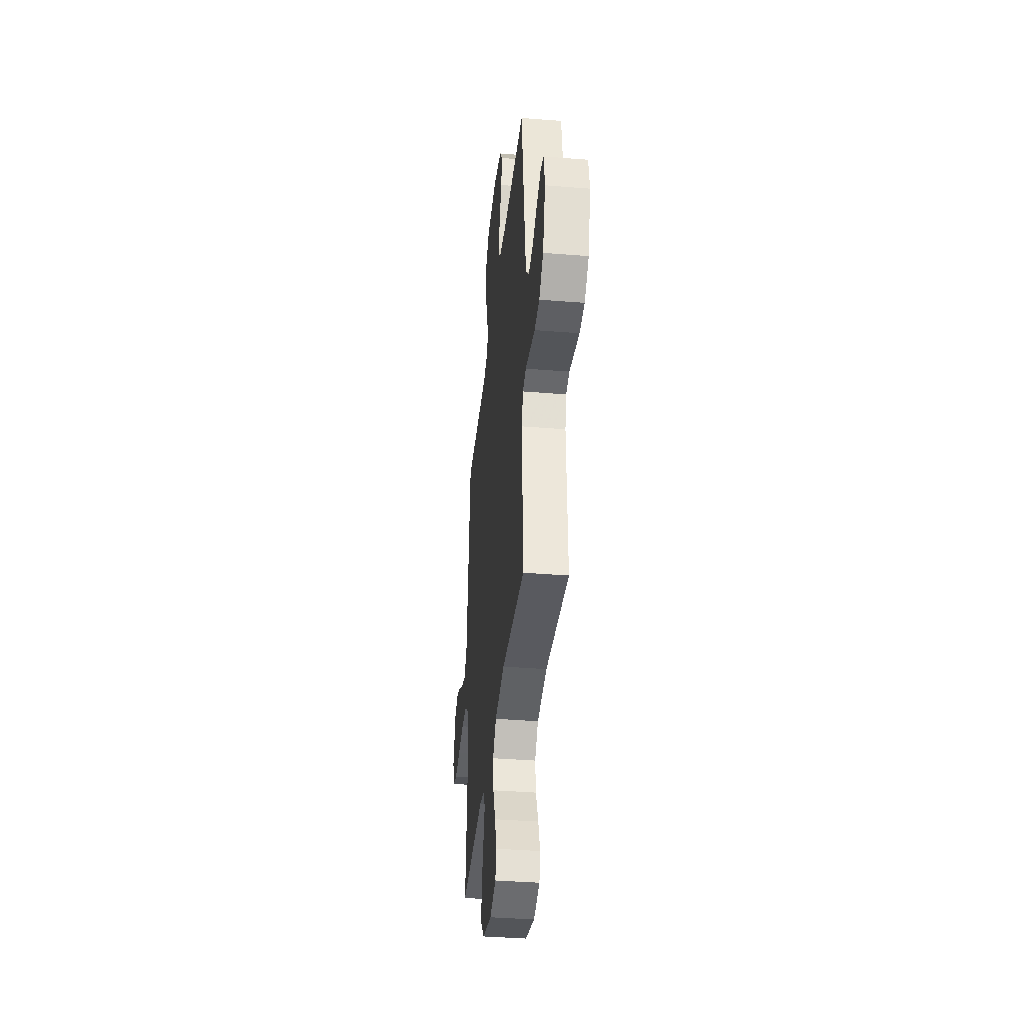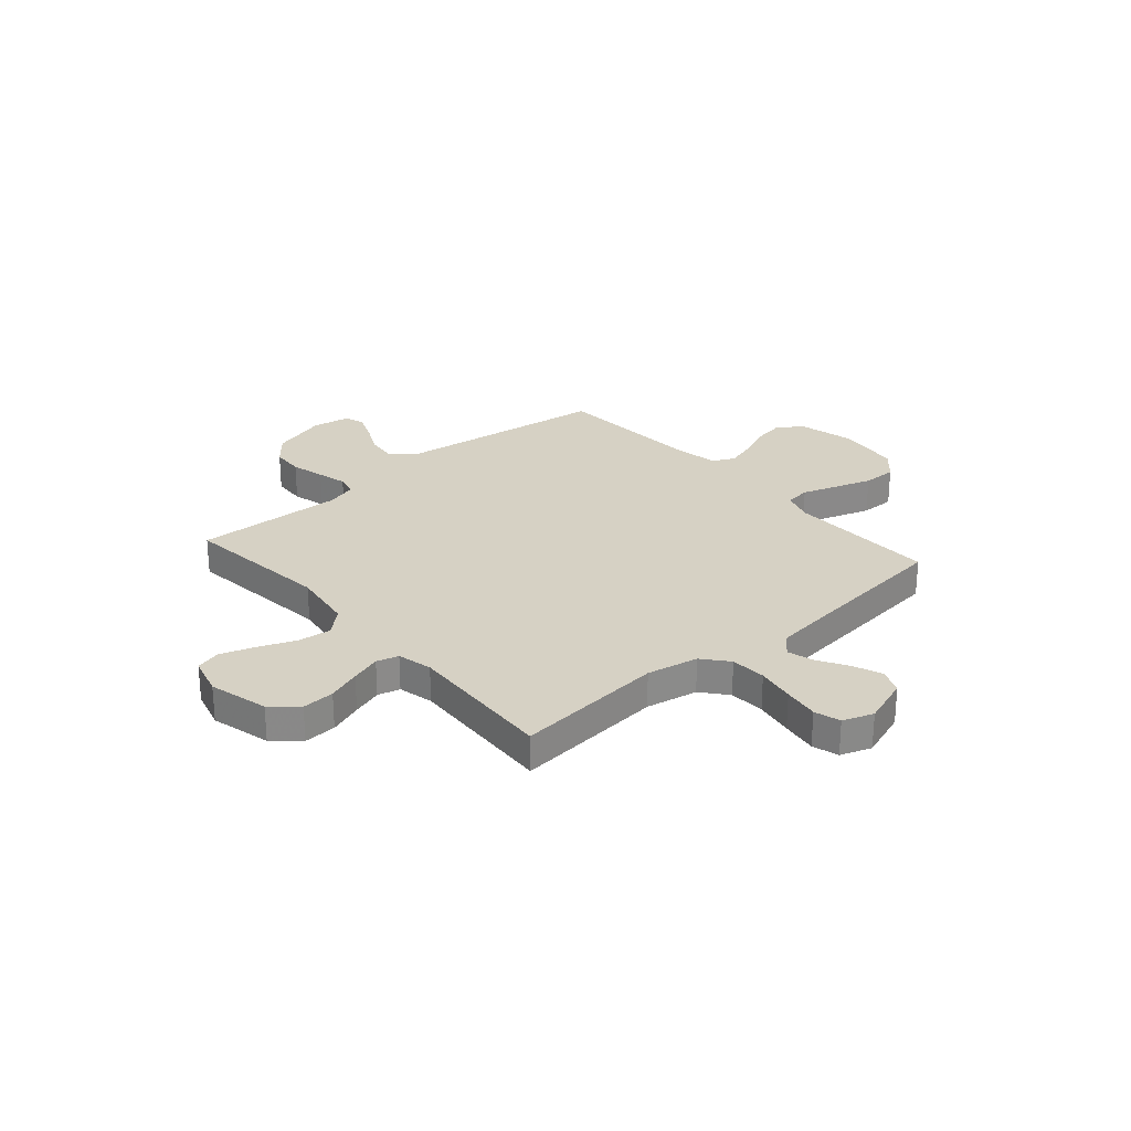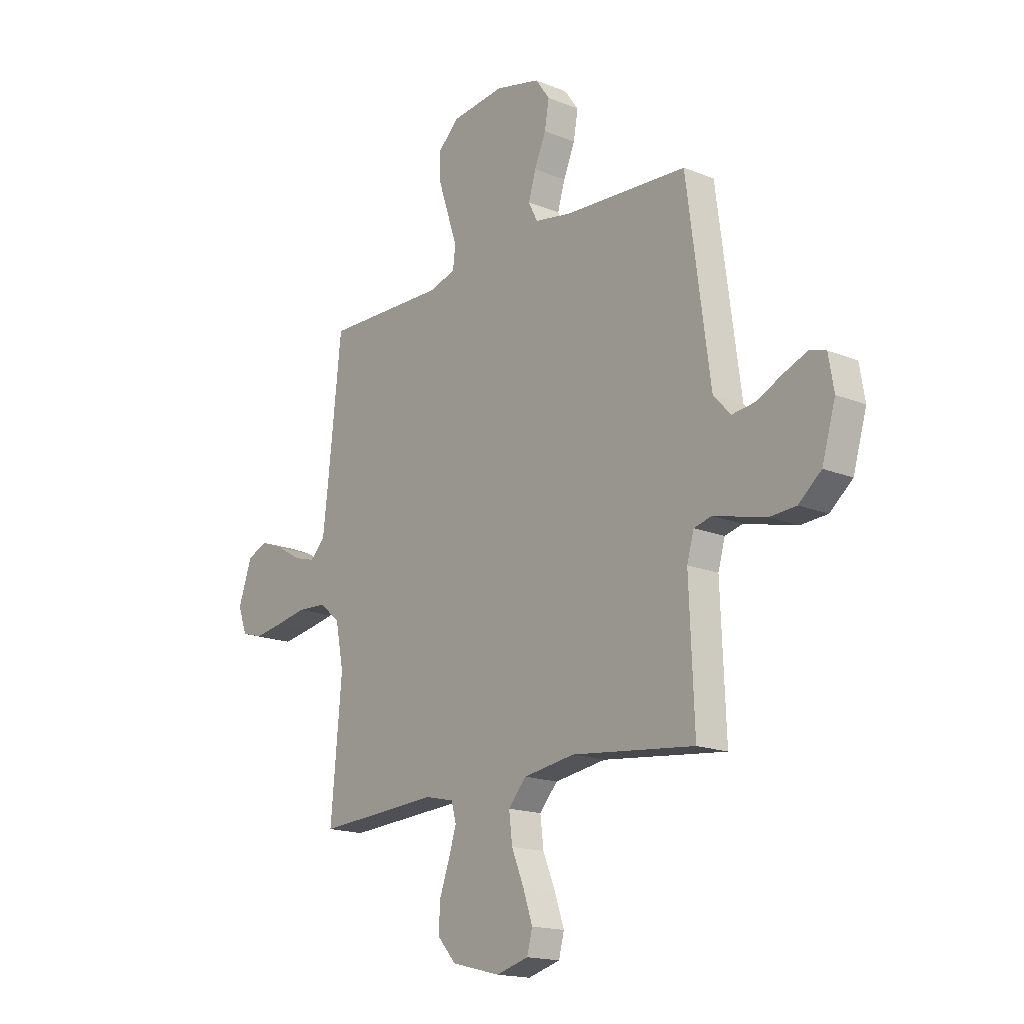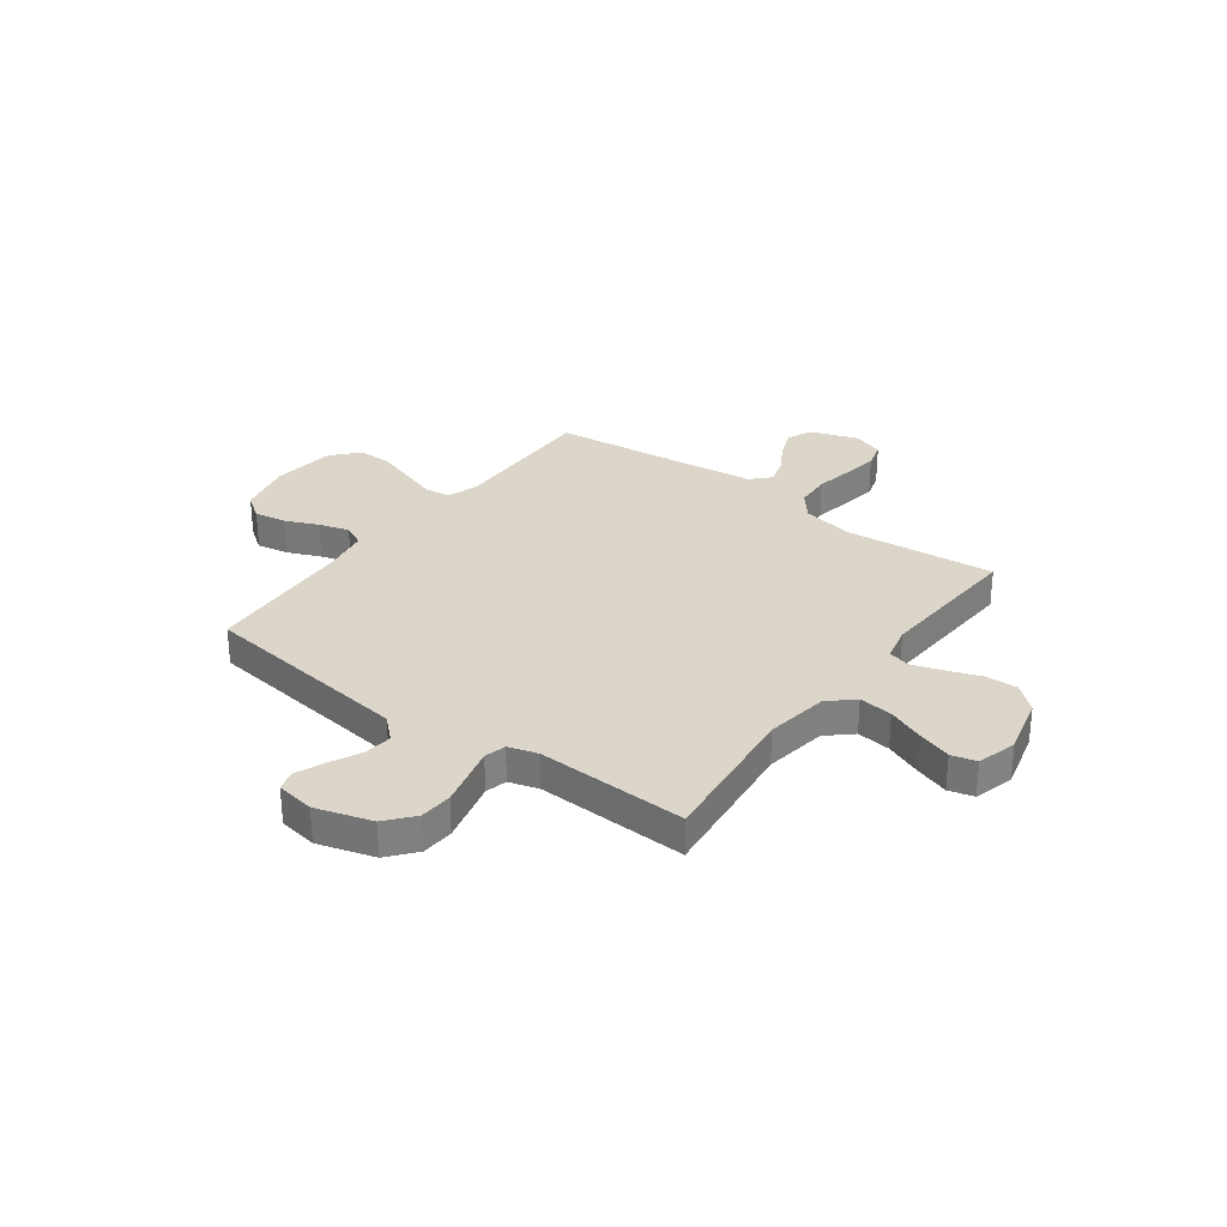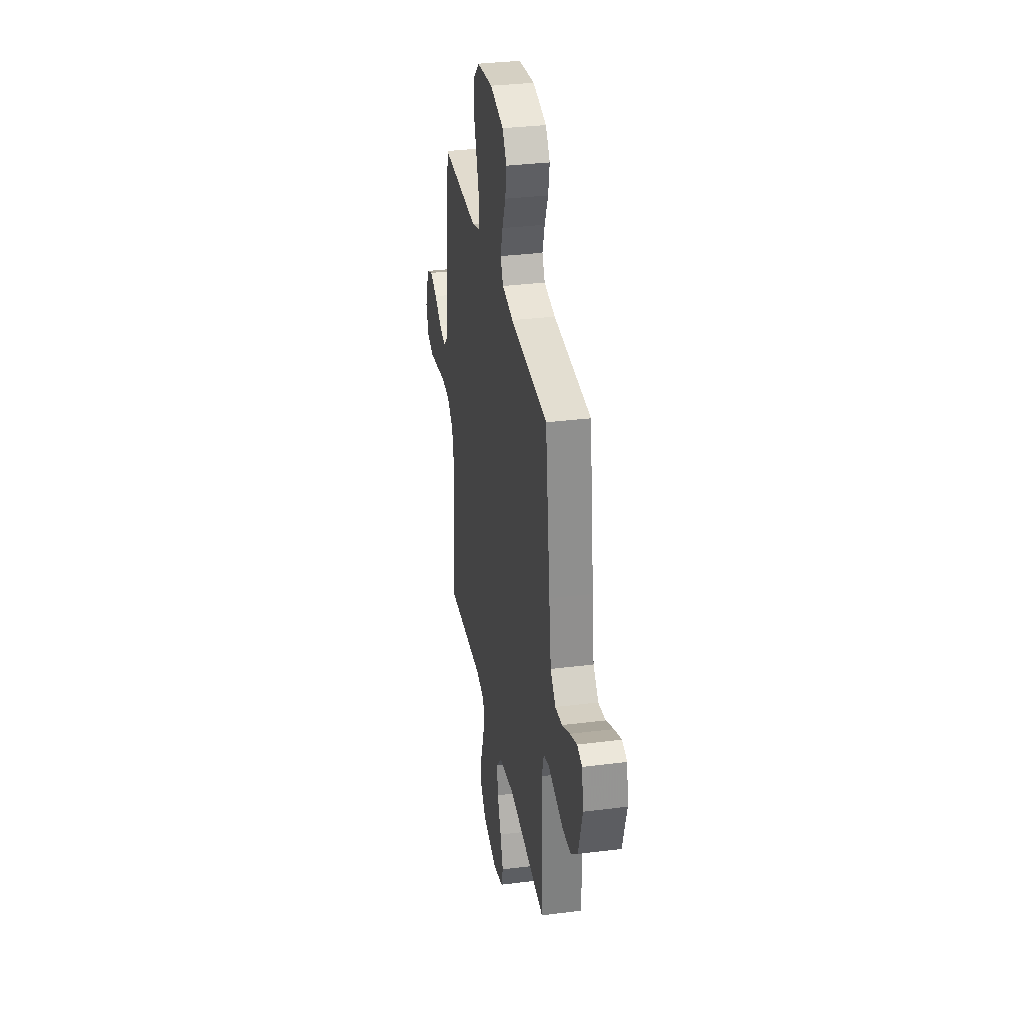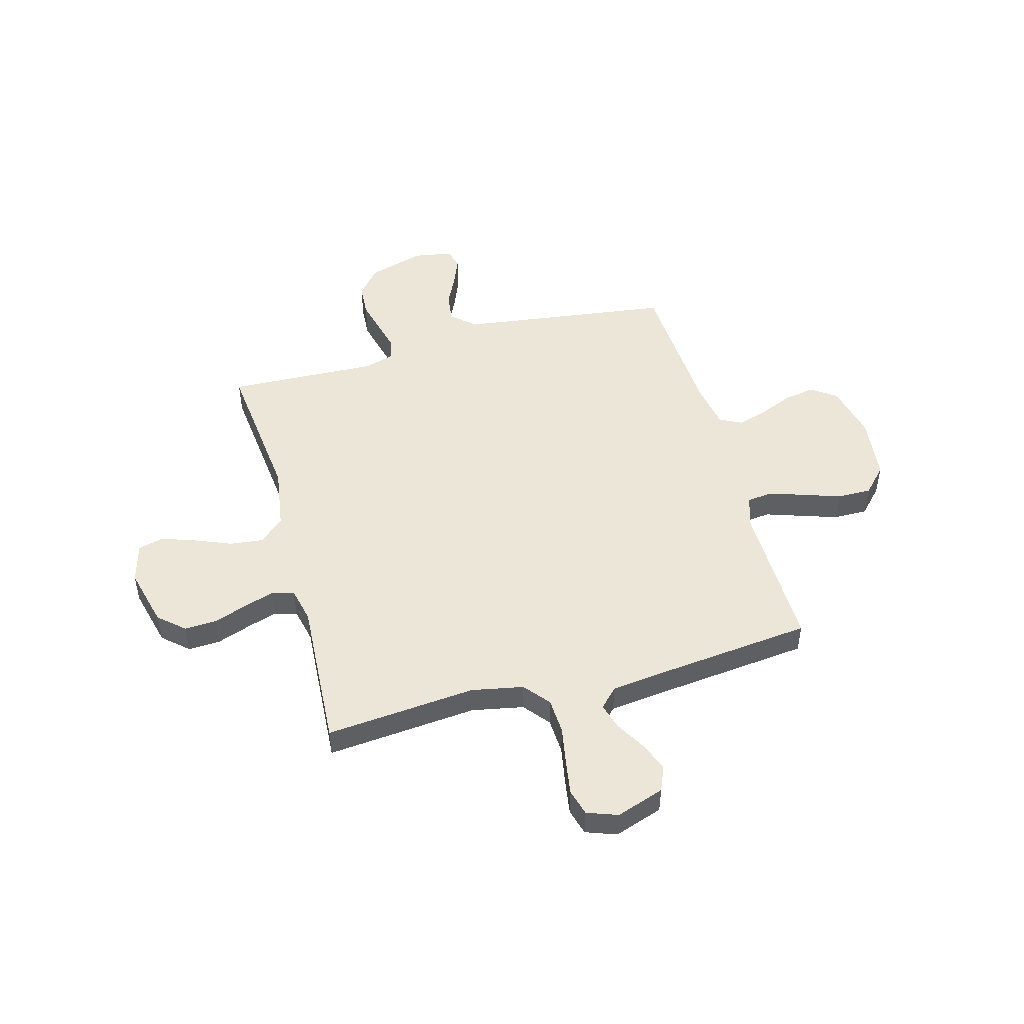
<metadata>
{"format":"obj","ext":"obj","renderer":"f3d","projection":"perspective","resolution":1024,"background":"white","views":[{"elev":-38.1,"azim":84.1,"up":"+Z"},{"elev":27.0,"azim":-131.1,"up":"+Y"},{"elev":-16.9,"azim":50.7,"up":"+Z"},{"elev":30.0,"azim":126.4,"up":"+Y"},{"elev":32.8,"azim":80.1,"up":"+Z"},{"elev":49.0,"azim":-105.3,"up":"+Y"}]}
</metadata>
<code>
v -0.5 0.07 0.5
v -0.2 0.07 0.495
v -0.137 0.07 0.515
v -0.131 0.07 0.566
v -0.154 0.07 0.635
v -0.179 0.07 0.71
v -0.18 0.07 0.778
v -0.129 0.07 0.826
v 0 0.07 0.841
v 0.11 0.07 0.815
v 0.145 0.07 0.766
v 0.134 0.07 0.703
v 0.106 0.07 0.637
v 0.088 0.07 0.577
v 0.11 0.07 0.533
v 0.2 0.07 0.517
v 0.5 0.07 0.5
v 0.54 0.07 0.2
v 0.557 0.07 0.074
v 0.599 0.07 0.029
v 0.656 0.07 0.036
v 0.718 0.07 0.066
v 0.775 0.07 0.089
v 0.815 0.07 0.077
v 0.828 0.07 0
v 0.795 0.07 -0.112
v 0.74 0.07 -0.158
v 0.675 0.07 -0.162
v 0.607 0.07 -0.145
v 0.548 0.07 -0.13
v 0.505 0.07 -0.141
v 0.488 0.07 -0.2
v 0.5 0.07 -0.5
v 0.2 0.07 -0.467
v 0.075 0.07 -0.486
v 0.031 0.07 -0.535
v 0.039 0.07 -0.602
v 0.069 0.07 -0.675
v 0.092 0.07 -0.743
v 0.079 0.07 -0.793
v 0 0.07 -0.815
v -0.119 0.07 -0.785
v -0.164 0.07 -0.734
v -0.161 0.07 -0.669
v -0.137 0.07 -0.602
v -0.118 0.07 -0.542
v -0.13 0.07 -0.498
v -0.2 0.07 -0.482
v -0.5 0.07 -0.5
v -0.473 0.07 -0.2
v -0.493 0.07 -0.097
v -0.544 0.07 -0.055
v -0.615 0.07 -0.051
v -0.691 0.07 -0.065
v -0.762 0.07 -0.076
v -0.814 0.07 -0.061
v -0.836 0.07 0
v -0.803 0.07 0.096
v -0.753 0.07 0.117
v -0.695 0.07 0.094
v -0.635 0.07 0.059
v -0.583 0.07 0.044
v -0.546 0.07 0.08
v -0.532 0.07 0.2
v -0.5 0 0.5
v -0.2 0 0.495
v -0.137 0 0.515
v -0.131 0 0.566
v -0.154 0 0.635
v -0.179 0 0.71
v -0.18 0 0.778
v -0.129 0 0.826
v 0 0 0.841
v 0.11 0 0.815
v 0.145 0 0.766
v 0.134 0 0.703
v 0.106 0 0.637
v 0.088 0 0.577
v 0.11 0 0.533
v 0.2 0 0.517
v 0.5 0 0.5
v 0.54 0 0.2
v 0.557 0 0.074
v 0.599 0 0.029
v 0.656 0 0.036
v 0.718 0 0.066
v 0.775 0 0.089
v 0.815 0 0.077
v 0.828 0 0
v 0.795 0 -0.112
v 0.74 0 -0.158
v 0.675 0 -0.162
v 0.607 0 -0.145
v 0.548 0 -0.13
v 0.505 0 -0.141
v 0.488 0 -0.2
v 0.5 0 -0.5
v 0.2 0 -0.467
v 0.075 0 -0.486
v 0.031 0 -0.535
v 0.039 0 -0.602
v 0.069 0 -0.675
v 0.092 0 -0.743
v 0.079 0 -0.793
v 0 0 -0.815
v -0.119 0 -0.785
v -0.164 0 -0.734
v -0.161 0 -0.669
v -0.137 0 -0.602
v -0.118 0 -0.542
v -0.13 0 -0.498
v -0.2 0 -0.482
v -0.5 0 -0.5
v -0.473 0 -0.2
v -0.493 0 -0.097
v -0.544 0 -0.055
v -0.615 0 -0.051
v -0.691 0 -0.065
v -0.762 0 -0.076
v -0.814 0 -0.061
v -0.836 0 0
v -0.803 0 0.096
v -0.753 0 0.117
v -0.695 0 0.094
v -0.635 0 0.059
v -0.583 0 0.044
v -0.546 0 0.08
v -0.532 0 0.2
f 59 60 61
f 58 59 61
f 57 58 61
f 56 57 61
f 55 56 61
f 54 55 61
f 53 54 61
f 52 53 61 62
f 51 52 62 63
f 48 49 50
f 47 48 50 51
f 43 44 45
f 42 43 45
f 41 42 45
f 40 41 45
f 39 40 45
f 38 39 45
f 37 38 45
f 36 37 45 46
f 35 36 46 47
f 32 33 34
f 51 63 64
f 47 51 64
f 35 47 64
f 34 35 64
f 32 34 64
f 31 32 64
f 28 29 30
f 27 28 30
f 26 27 30
f 25 26 30
f 24 25 30
f 23 24 30
f 22 23 30
f 21 22 30
f 16 17 18
f 15 16 18 19
f 11 12 13
f 10 11 13
f 9 10 13
f 8 9 13
f 7 8 13
f 6 7 13
f 5 6 13
f 4 5 13 14
f 3 4 14 15
f 64 1 2
f 31 64 2
f 30 31 2
f 20 21 30
f 19 20 30
f 15 19 30
f 3 15 30
f 2 3 30
f 125 124 123
f 125 123 122
f 125 122 121
f 125 121 120
f 125 120 119
f 125 119 118
f 125 118 117
f 126 125 117 116
f 127 126 116 115
f 114 113 112
f 115 114 112 111
f 109 108 107
f 109 107 106
f 109 106 105
f 109 105 104
f 109 104 103
f 109 103 102
f 109 102 101
f 110 109 101 100
f 111 110 100 99
f 98 97 96
f 128 127 115
f 128 115 111
f 128 111 99
f 128 99 98
f 128 98 96
f 128 96 95
f 94 93 92
f 94 92 91
f 94 91 90
f 94 90 89
f 94 89 88
f 94 88 87
f 94 87 86
f 94 86 85
f 82 81 80
f 83 82 80 79
f 77 76 75
f 77 75 74
f 77 74 73
f 77 73 72
f 77 72 71
f 77 71 70
f 77 70 69
f 78 77 69 68
f 79 78 68 67
f 66 65 128
f 66 128 95
f 66 95 94
f 94 85 84
f 94 84 83
f 94 83 79
f 94 79 67
f 94 67 66
f 1 65 66 2
f 2 66 67 3
f 3 67 68 4
f 4 68 69 5
f 5 69 70 6
f 6 70 71 7
f 7 71 72 8
f 8 72 73 9
f 9 73 74 10
f 10 74 75 11
f 11 75 76 12
f 12 76 77 13
f 13 77 78 14
f 14 78 79 15
f 15 79 80 16
f 16 80 81 17
f 17 81 82 18
f 18 82 83 19
f 19 83 84 20
f 20 84 85 21
f 21 85 86 22
f 22 86 87 23
f 23 87 88 24
f 24 88 89 25
f 25 89 90 26
f 26 90 91 27
f 27 91 92 28
f 28 92 93 29
f 29 93 94 30
f 30 94 95 31
f 31 95 96 32
f 32 96 97 33
f 33 97 98 34
f 34 98 99 35
f 35 99 100 36
f 36 100 101 37
f 37 101 102 38
f 38 102 103 39
f 39 103 104 40
f 40 104 105 41
f 41 105 106 42
f 42 106 107 43
f 43 107 108 44
f 44 108 109 45
f 45 109 110 46
f 46 110 111 47
f 47 111 112 48
f 48 112 113 49
f 49 113 114 50
f 50 114 115 51
f 51 115 116 52
f 52 116 117 53
f 53 117 118 54
f 54 118 119 55
f 55 119 120 56
f 56 120 121 57
f 57 121 122 58
f 58 122 123 59
f 59 123 124 60
f 60 124 125 61
f 61 125 126 62
f 62 126 127 63
f 63 127 128 64
f 64 128 65 1

</code>
